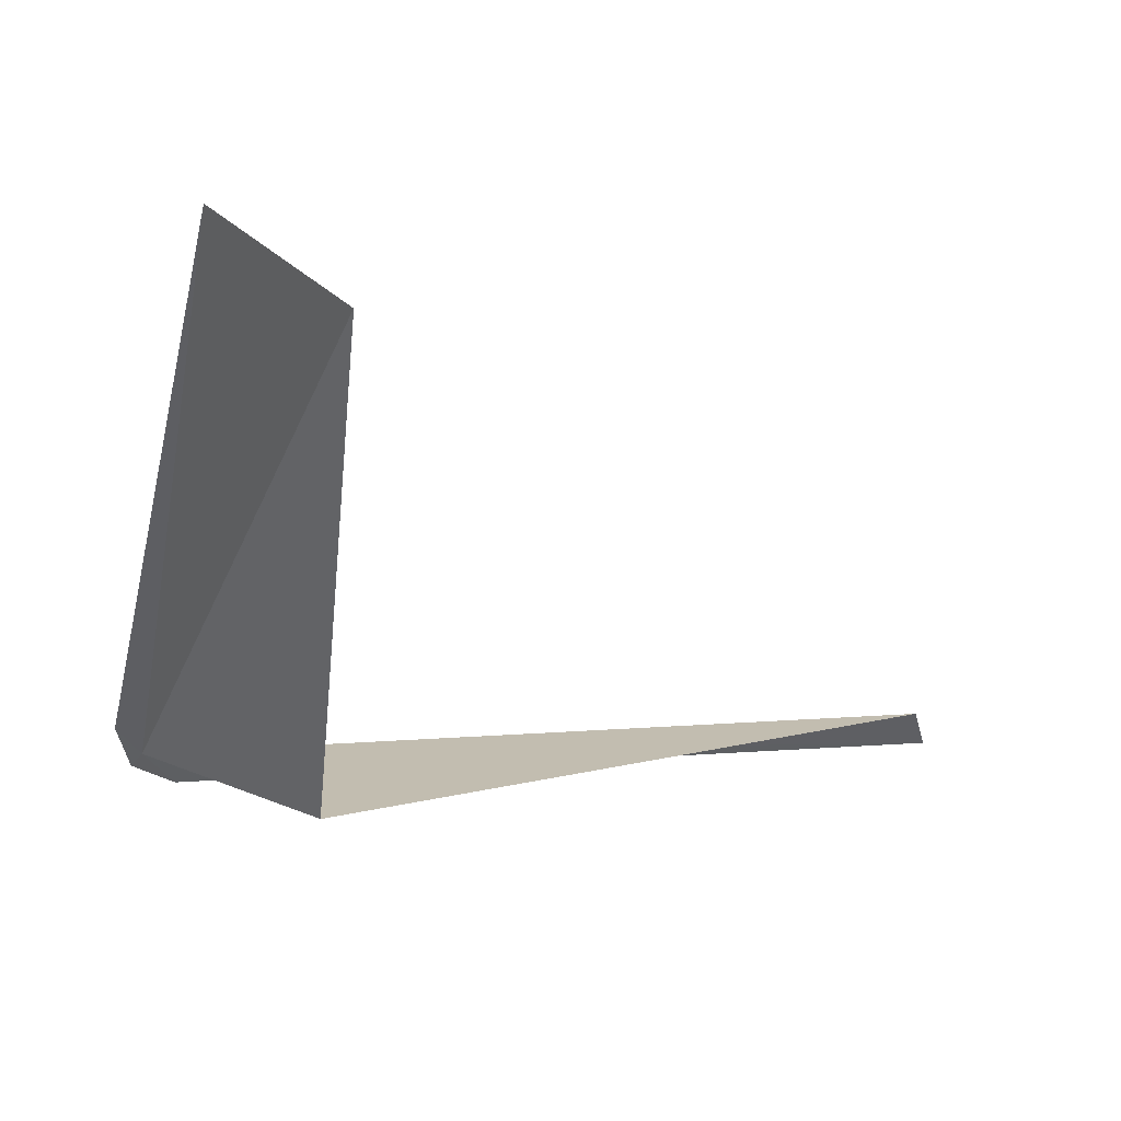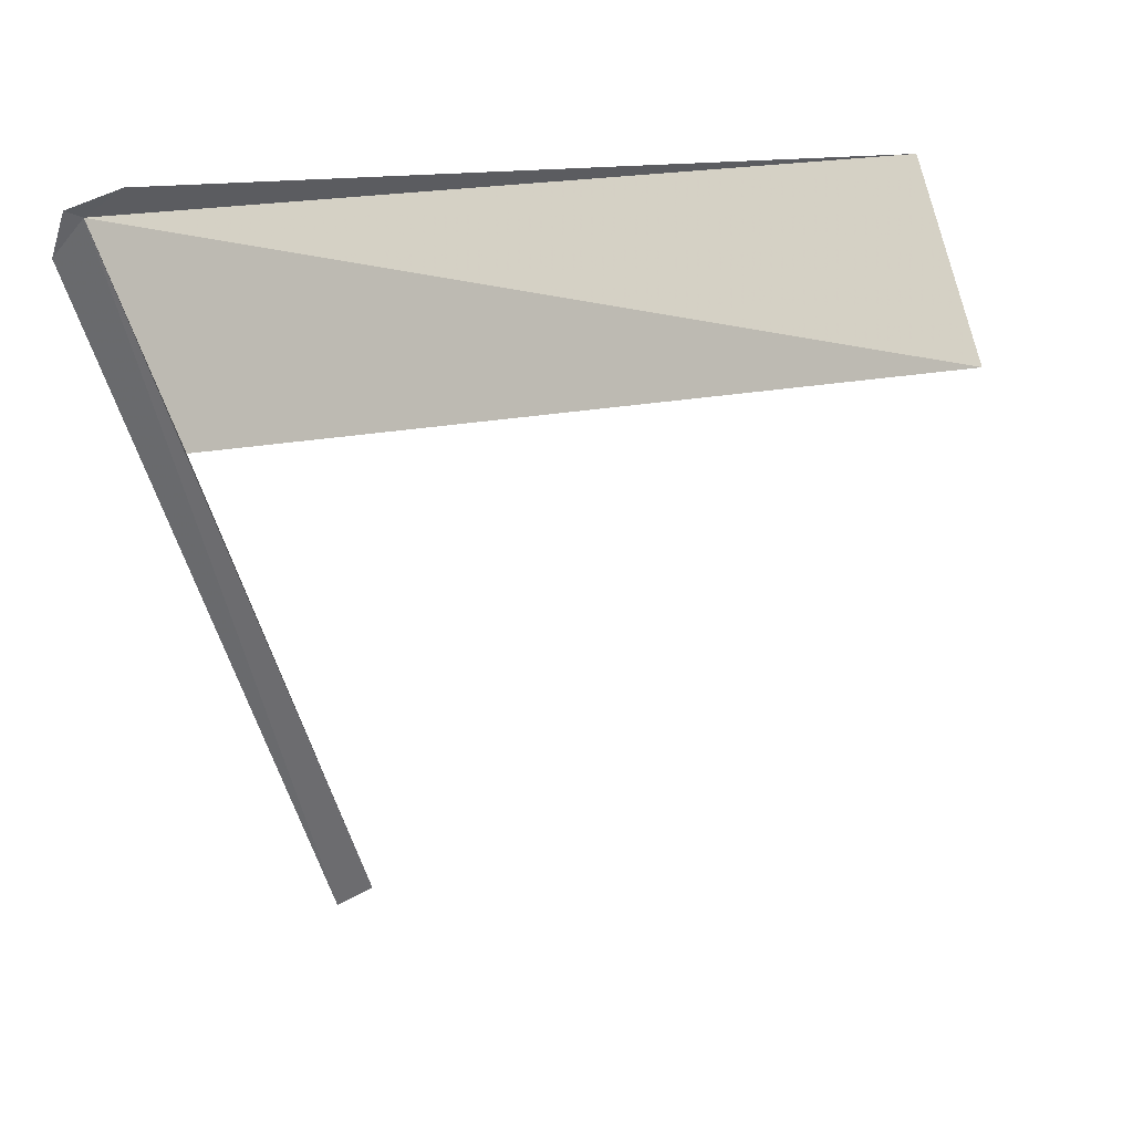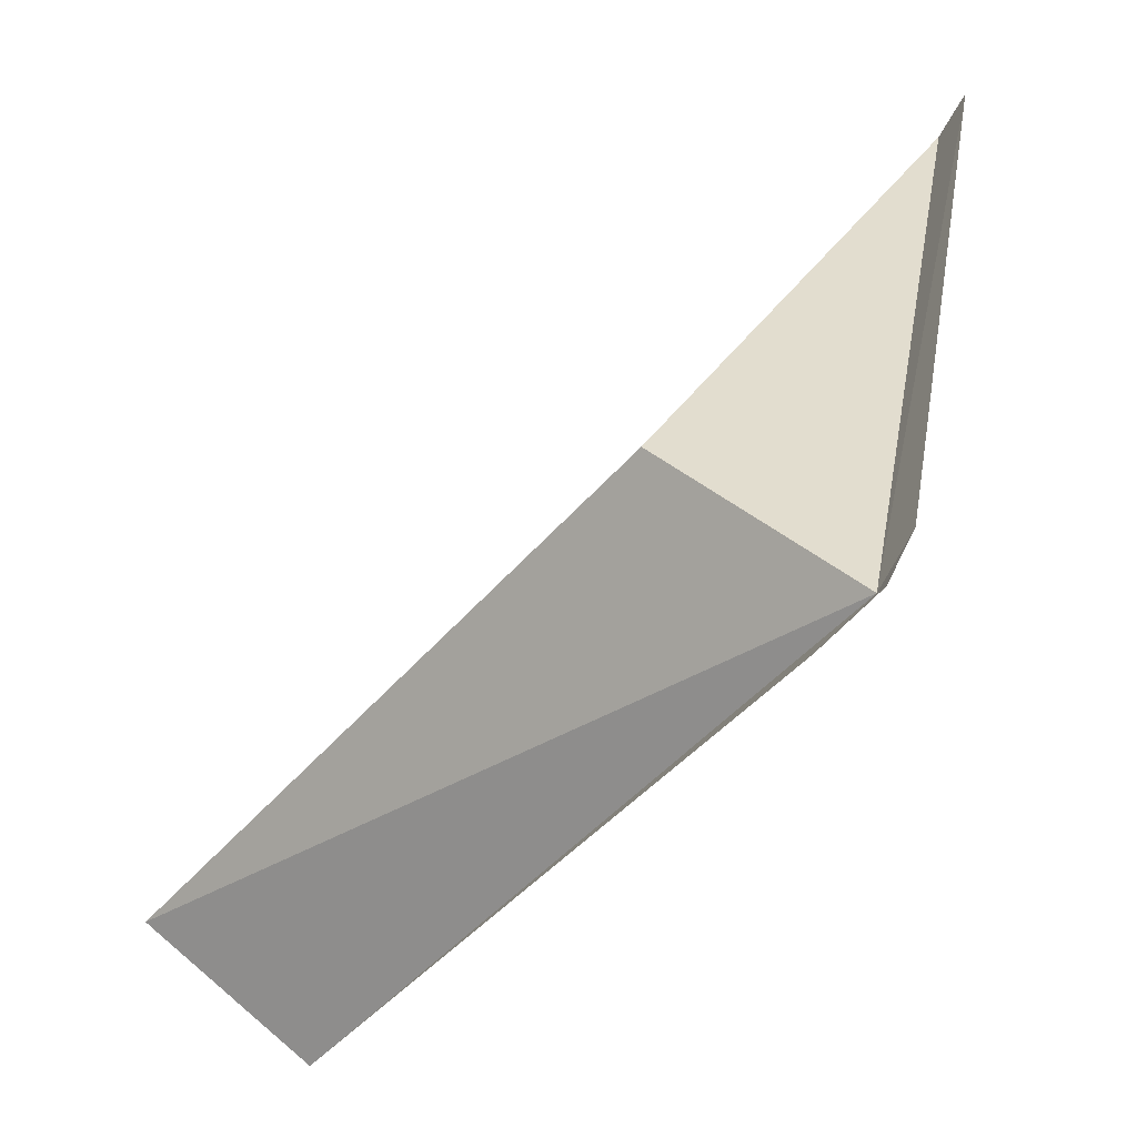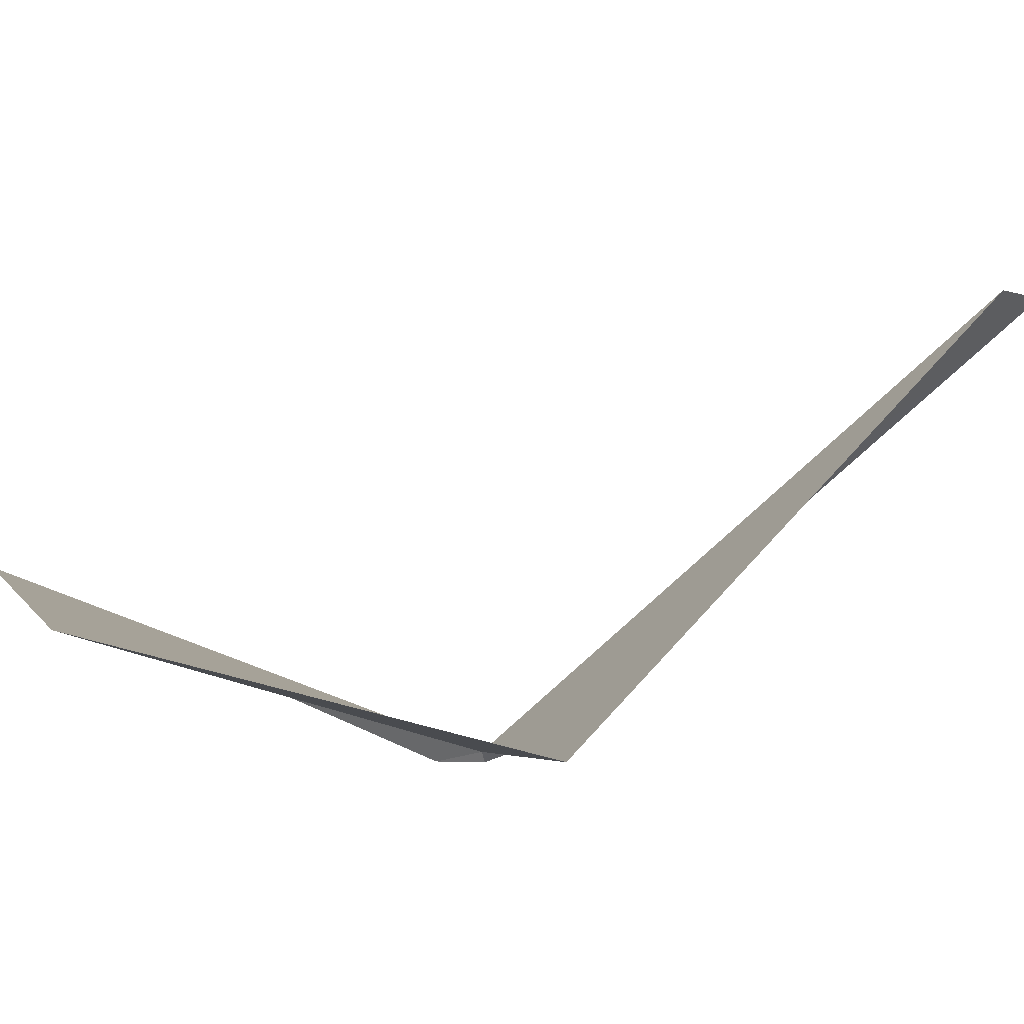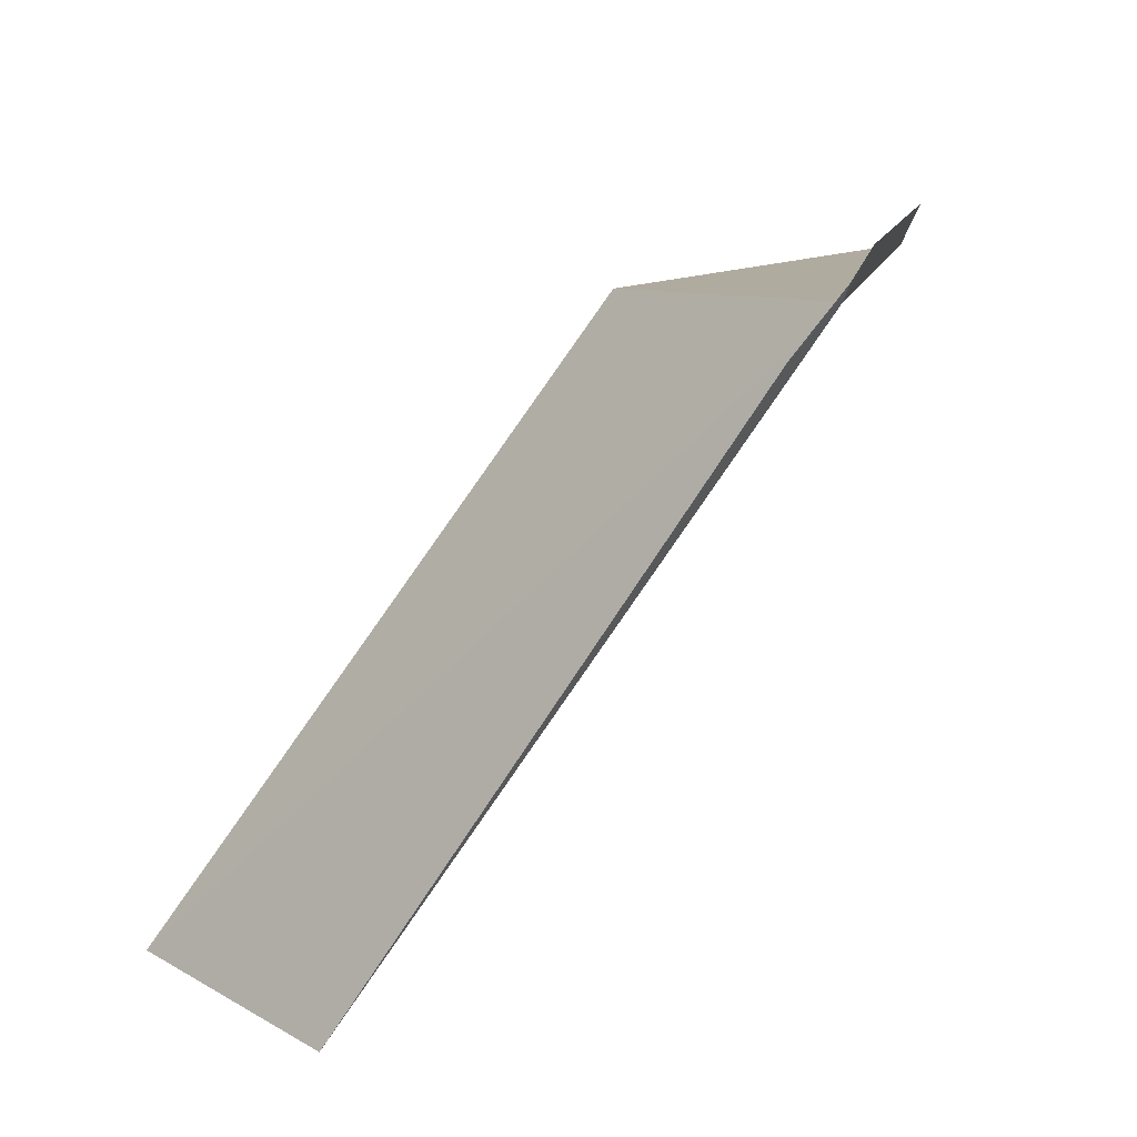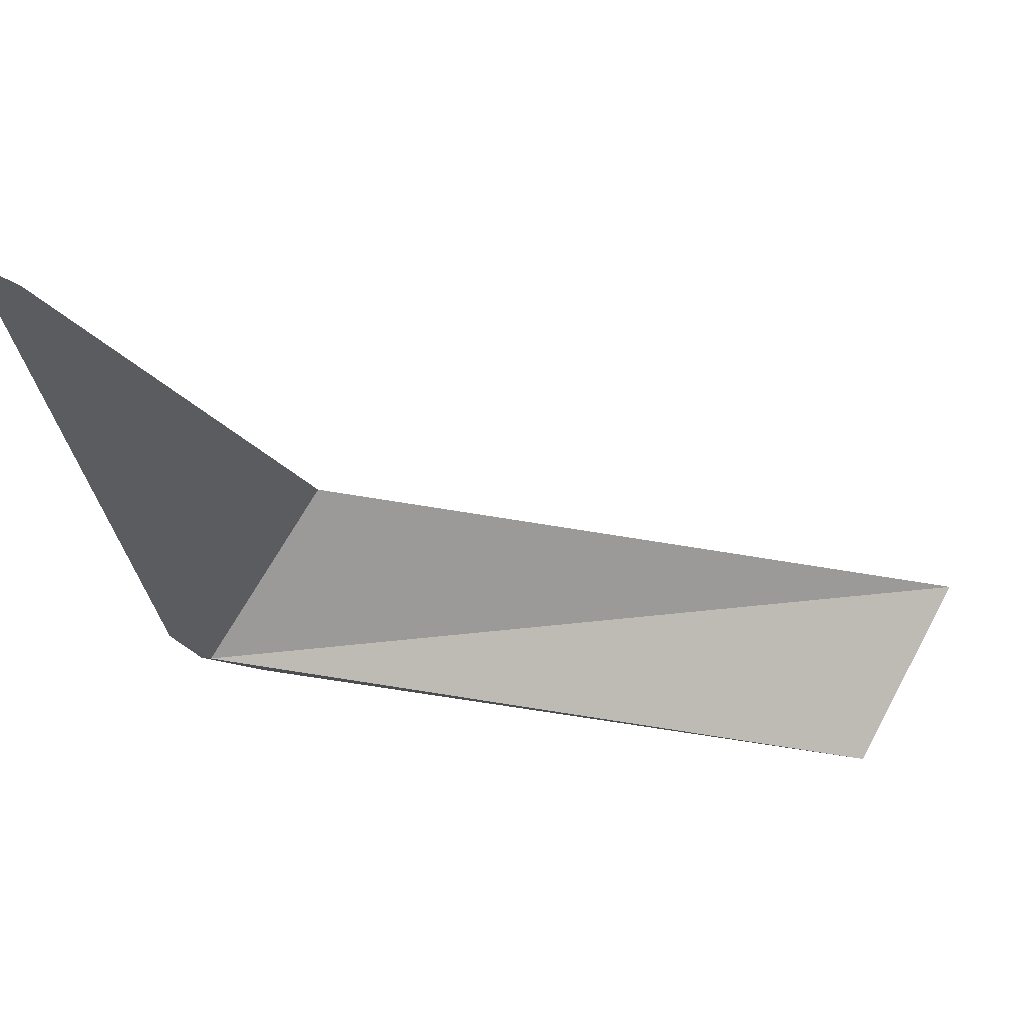
<metadata>
{"format":"obj","ext":"obj","renderer":"f3d","projection":"perspective","resolution":1024,"background":"white","views":[{"elev":-58.5,"azim":-94.3,"up":"+Y"},{"elev":-67.7,"azim":-163.8,"up":"+Y"},{"elev":-52.6,"azim":71.8,"up":"+Z"},{"elev":-45.7,"azim":-44.3,"up":"+Y"},{"elev":-77.0,"azim":76.1,"up":"+Z"},{"elev":53.9,"azim":-146.9,"up":"+Z"}]}
</metadata>
<code>
v 1.465 0.8437 38.39
v -0.004576 -0.005087 38.83
v 1.355 0.5151 38.78
v -0.004576 0.3372 38.56
v 1.497 0.8437 38.37
v 1.36 0.7798 38.35
v 1.556 0.8756 38.45
v 1.542 1.168 40.06
v 1.451 1.145 40.02
f 1 3 2
f 1 2 4
f 1 6 5
f 1 5 7
f 1 7 8
f 1 8 9
f 1 4 6
f 1 9 3

</code>
